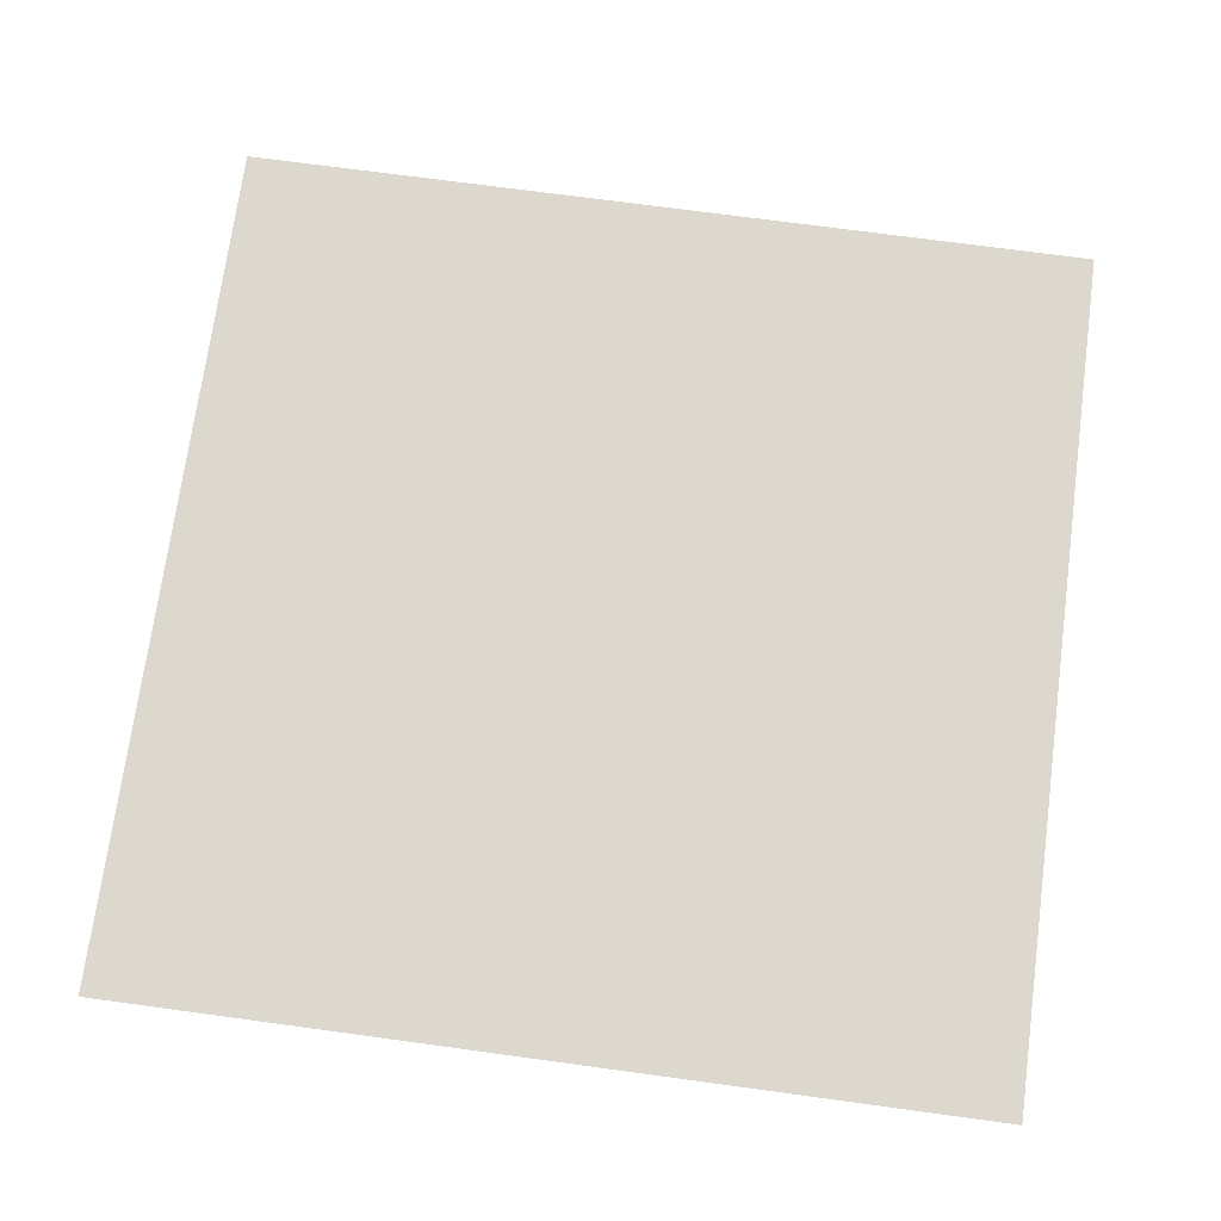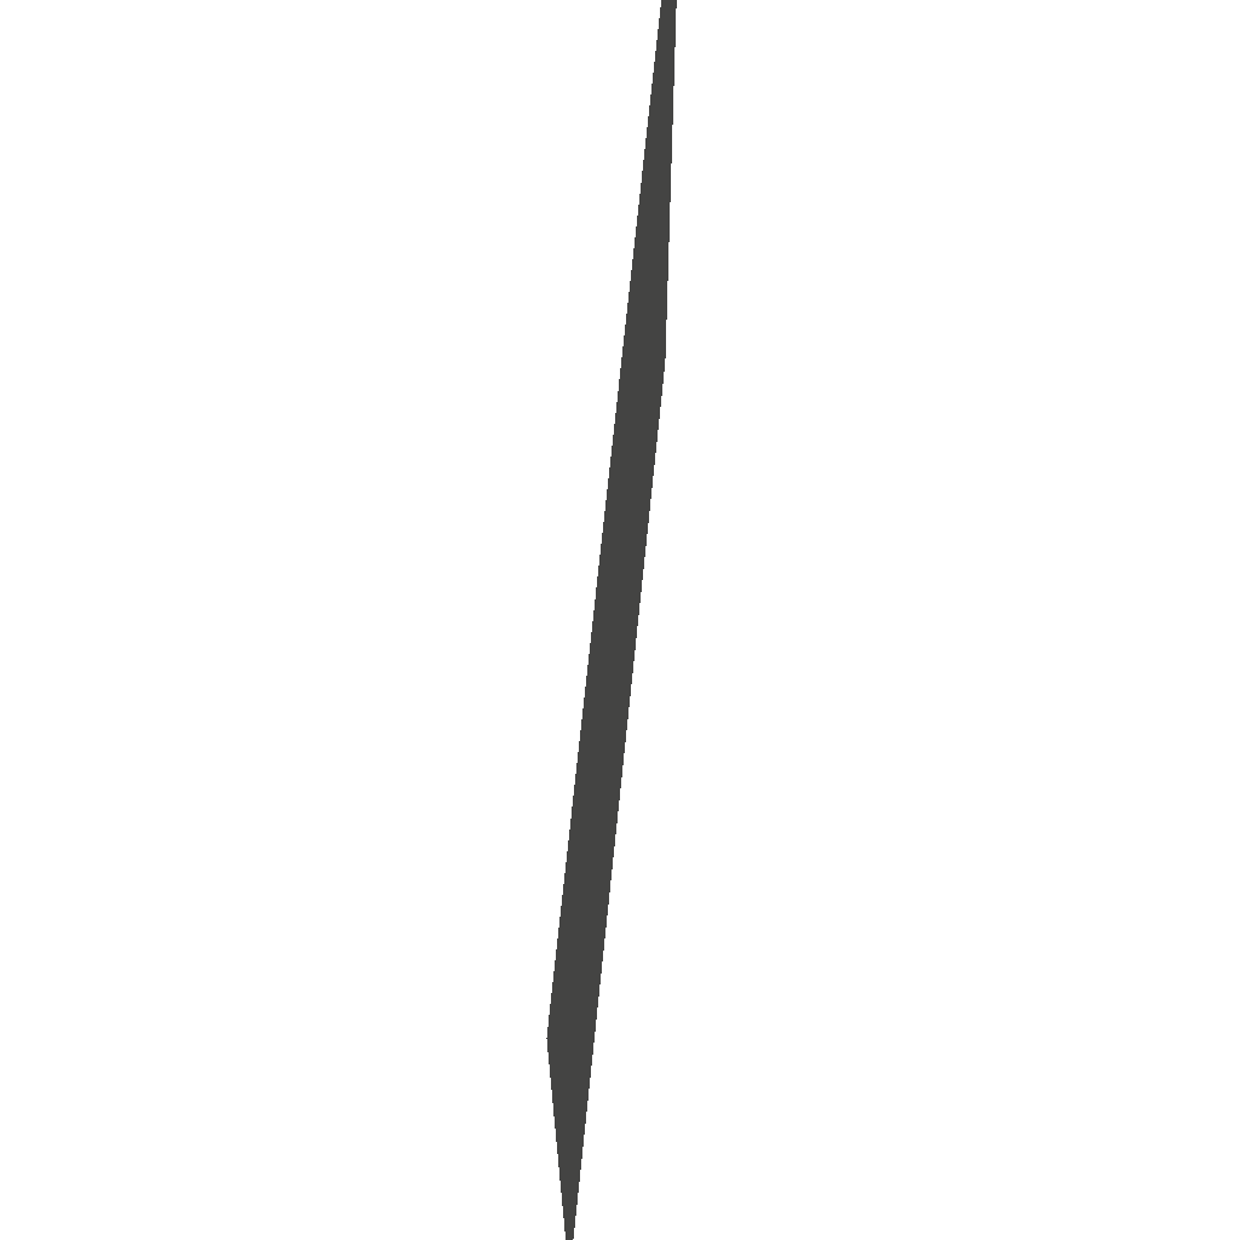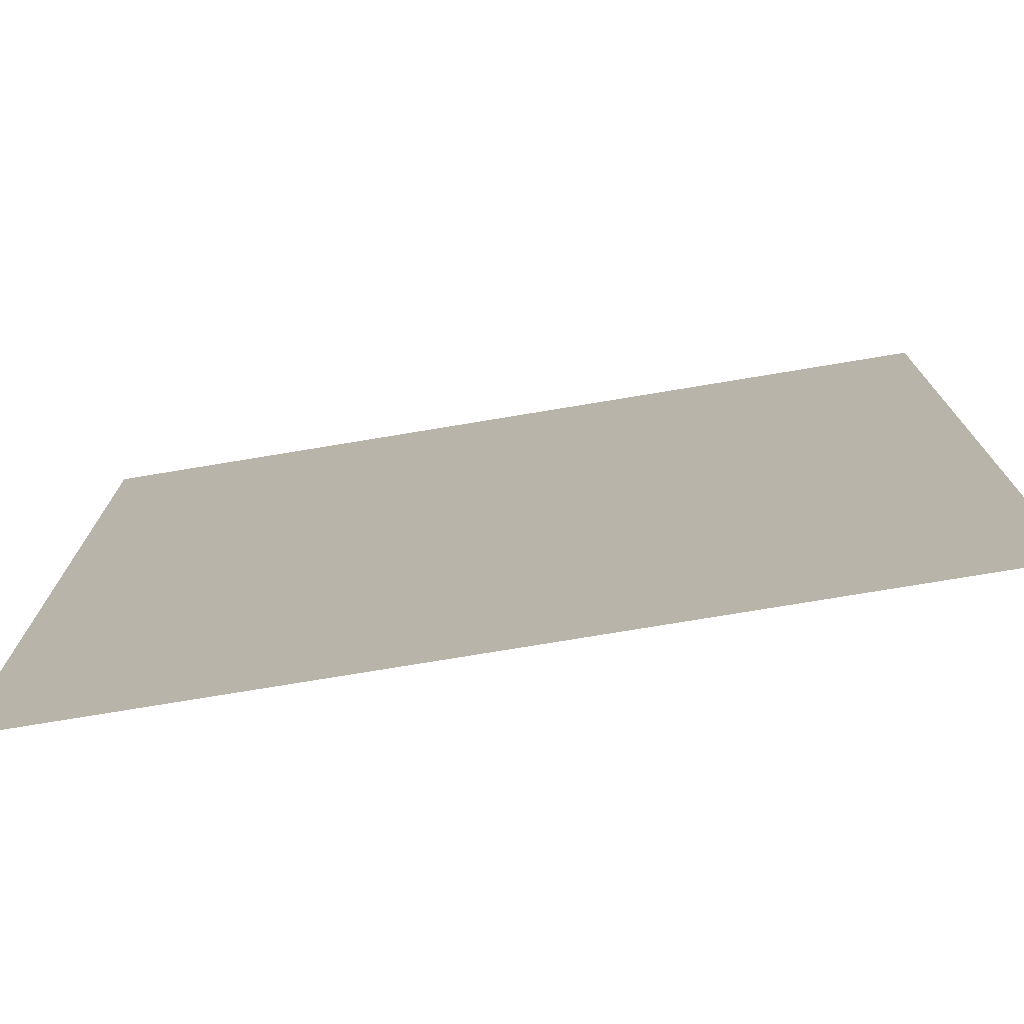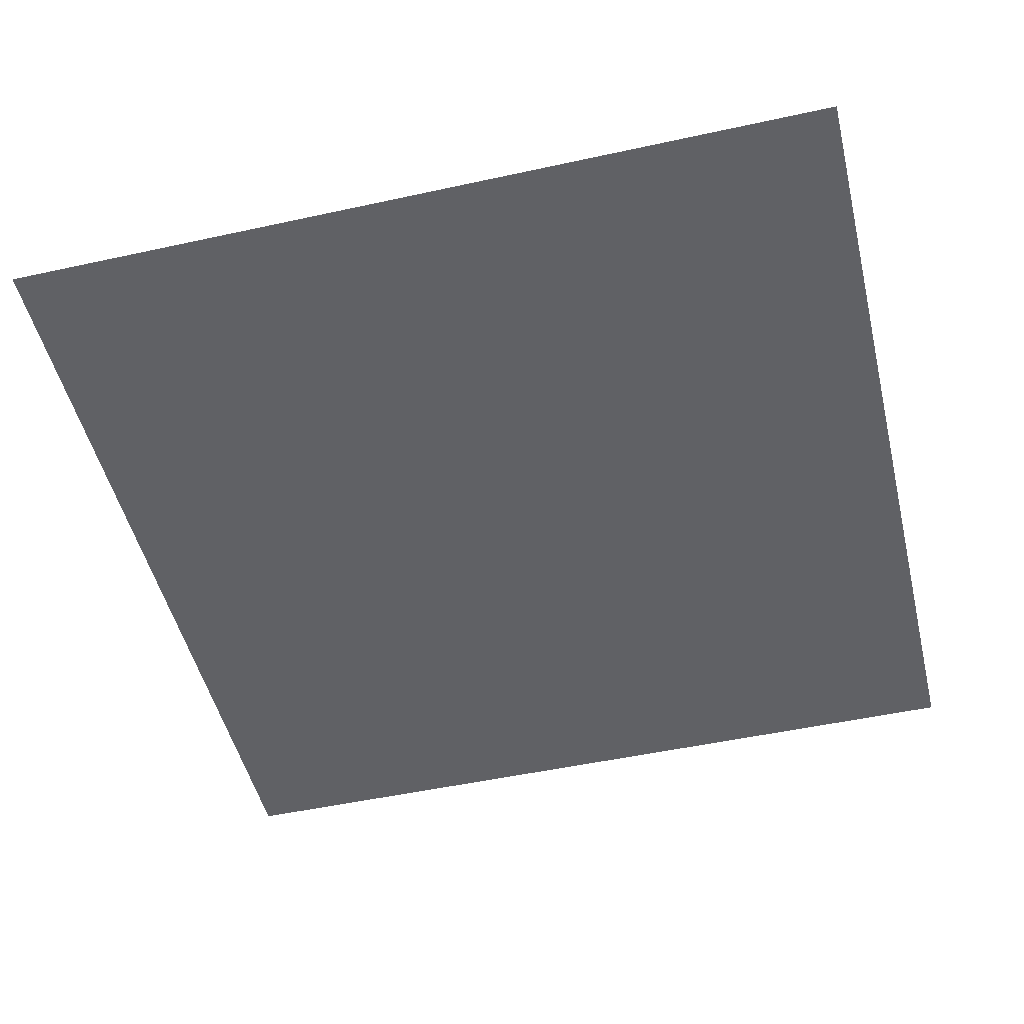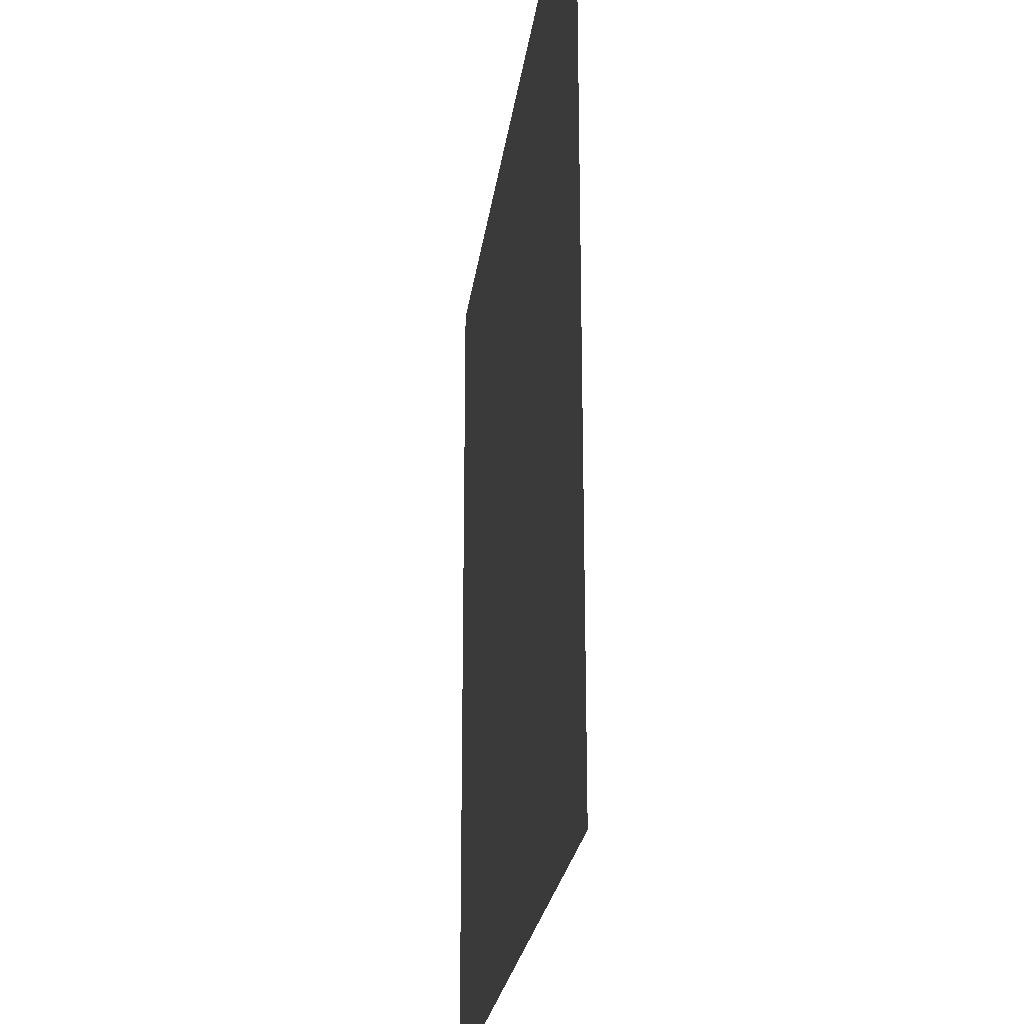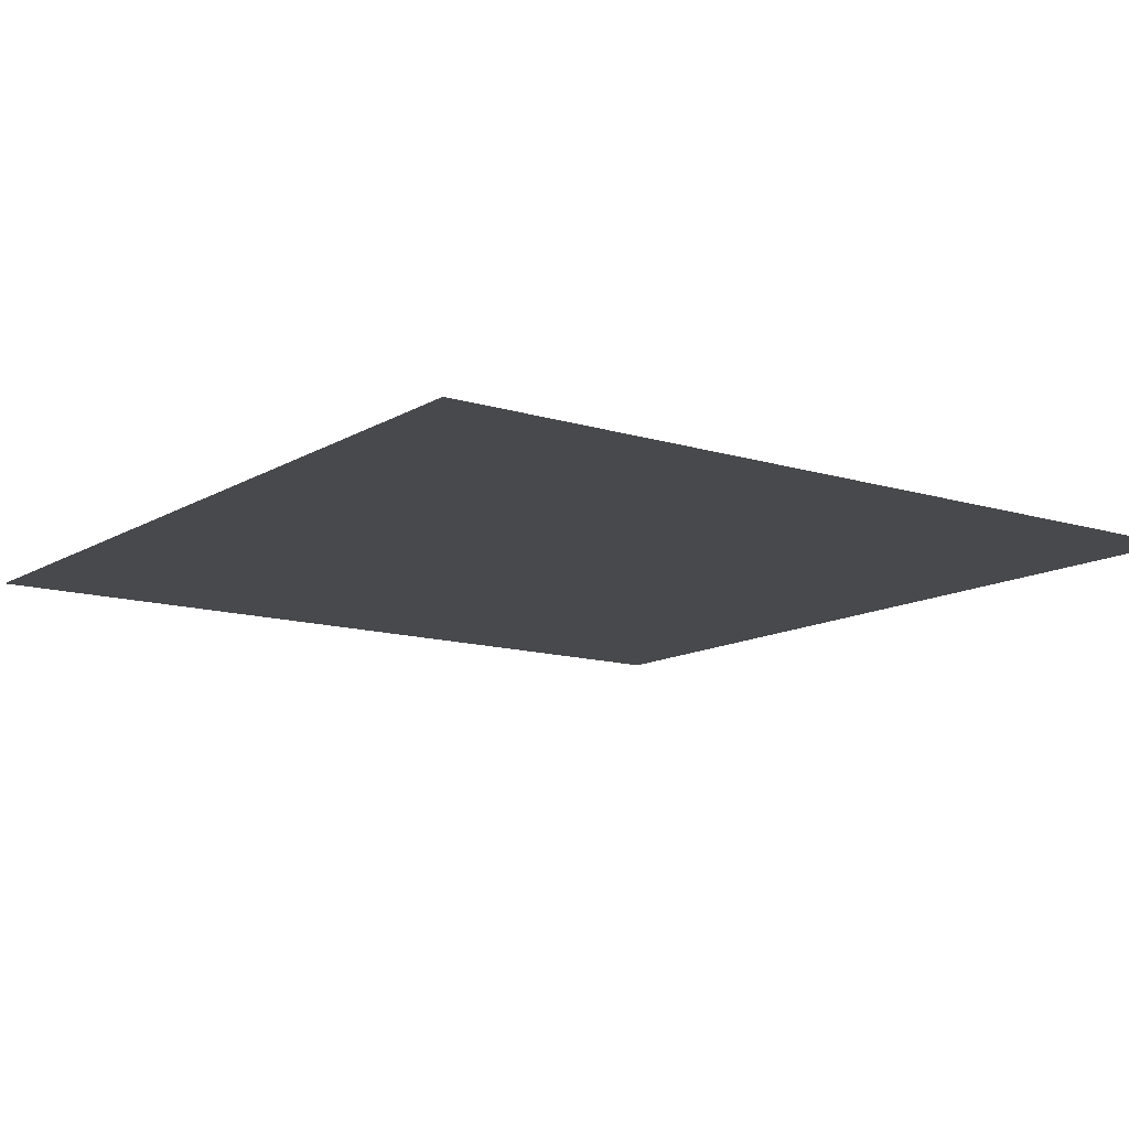
<metadata>
{"format":"obj","ext":"obj","renderer":"f3d","projection":"perspective","resolution":1024,"background":"white","views":[{"elev":72.3,"azim":-172.3,"up":"+Z"},{"elev":68.8,"azim":-84.3,"up":"+Y"},{"elev":-76.0,"azim":9.4,"up":"+Y"},{"elev":-49.7,"azim":-76.4,"up":"+Z"},{"elev":-23.6,"azim":82.9,"up":"+Y"},{"elev":-12.5,"azim":-36.1,"up":"+Z"}]}
</metadata>
<code>
o Plane.001_ground_far2
v -100 -100 0
v 100 -100 0
v -100 100 0
v 100 100 0
f 2 4 3
f 1 2 3

</code>
